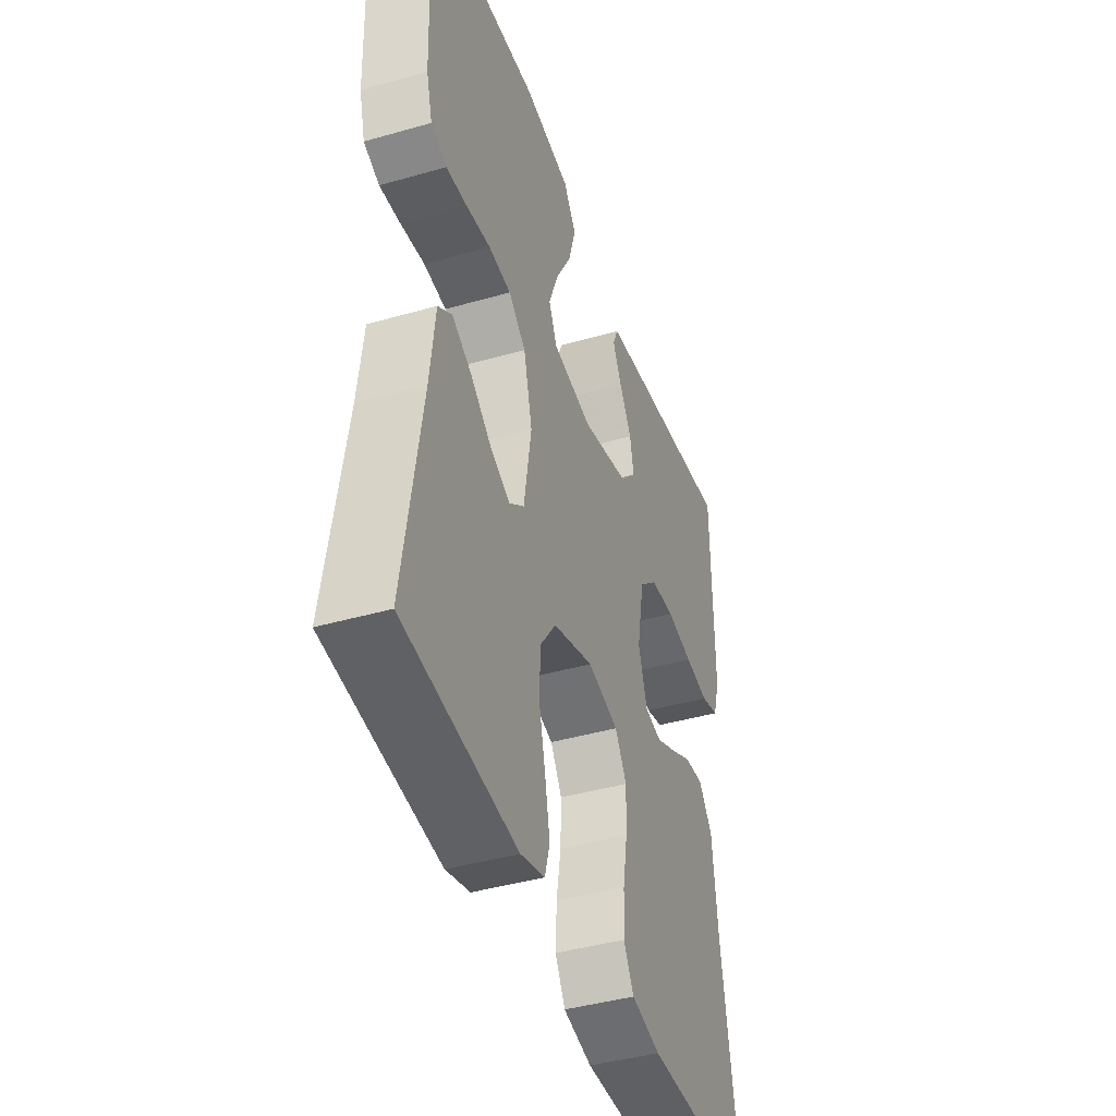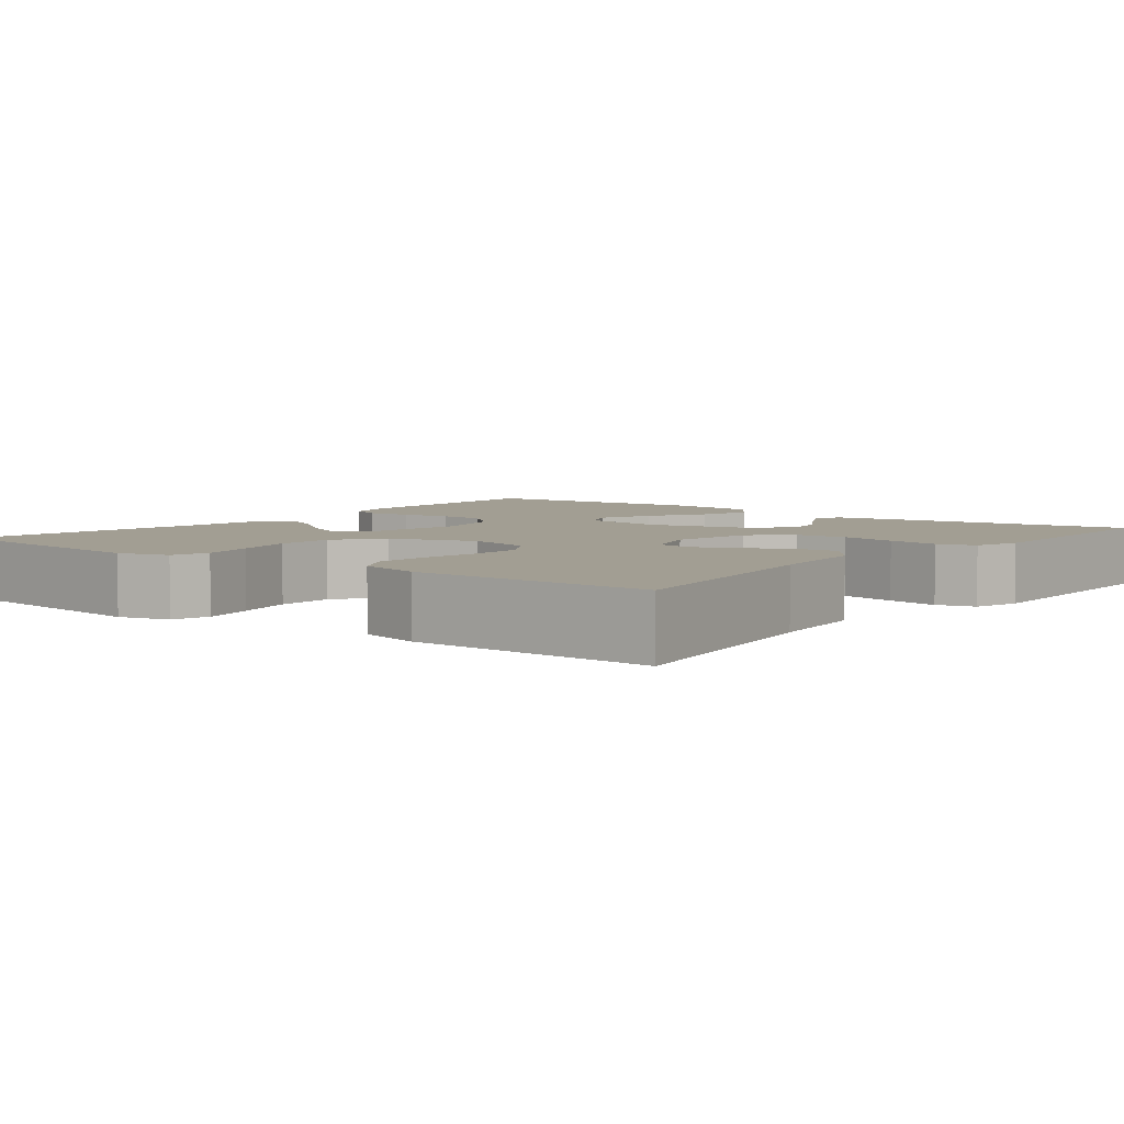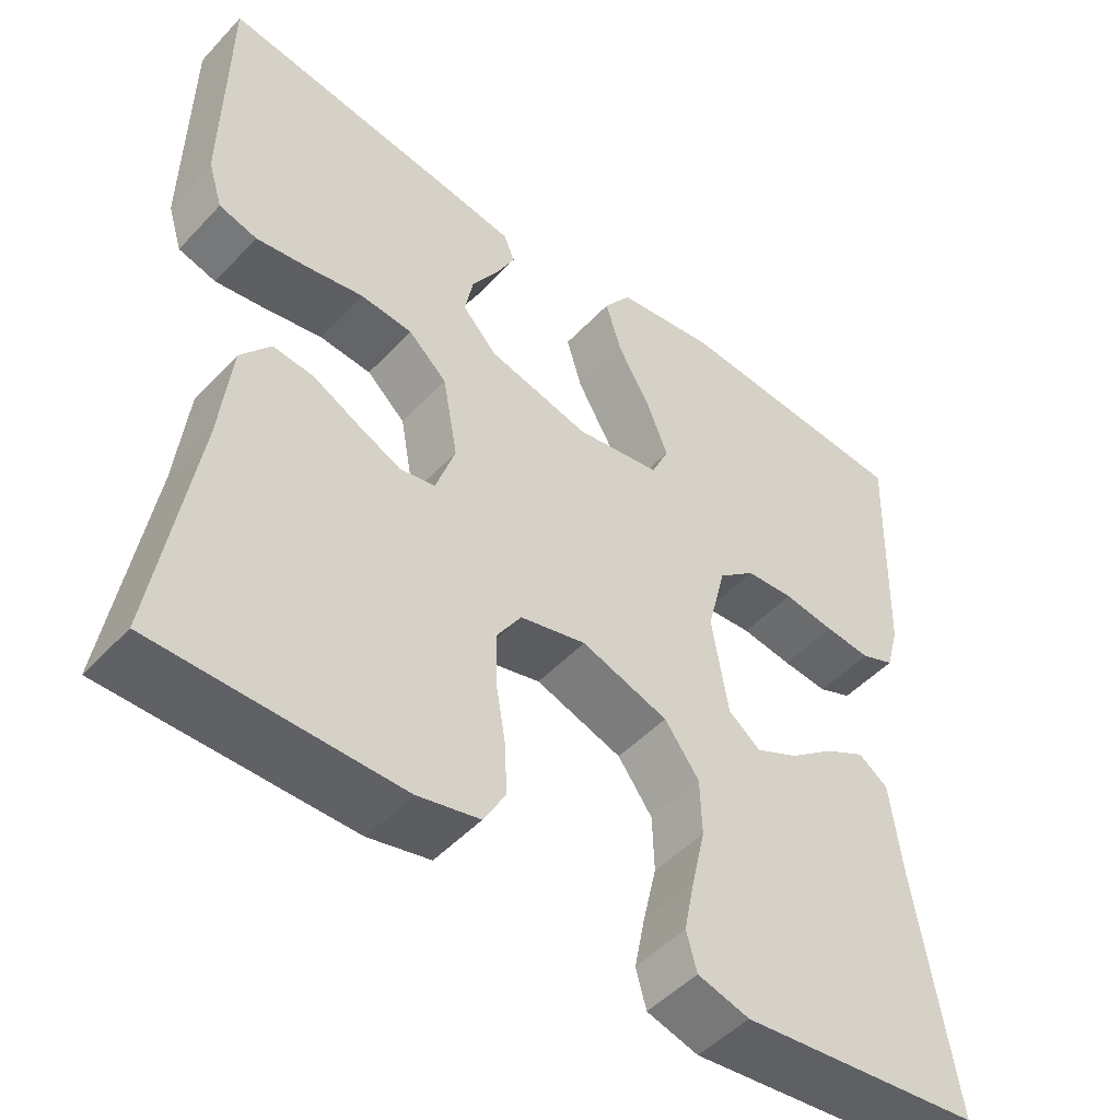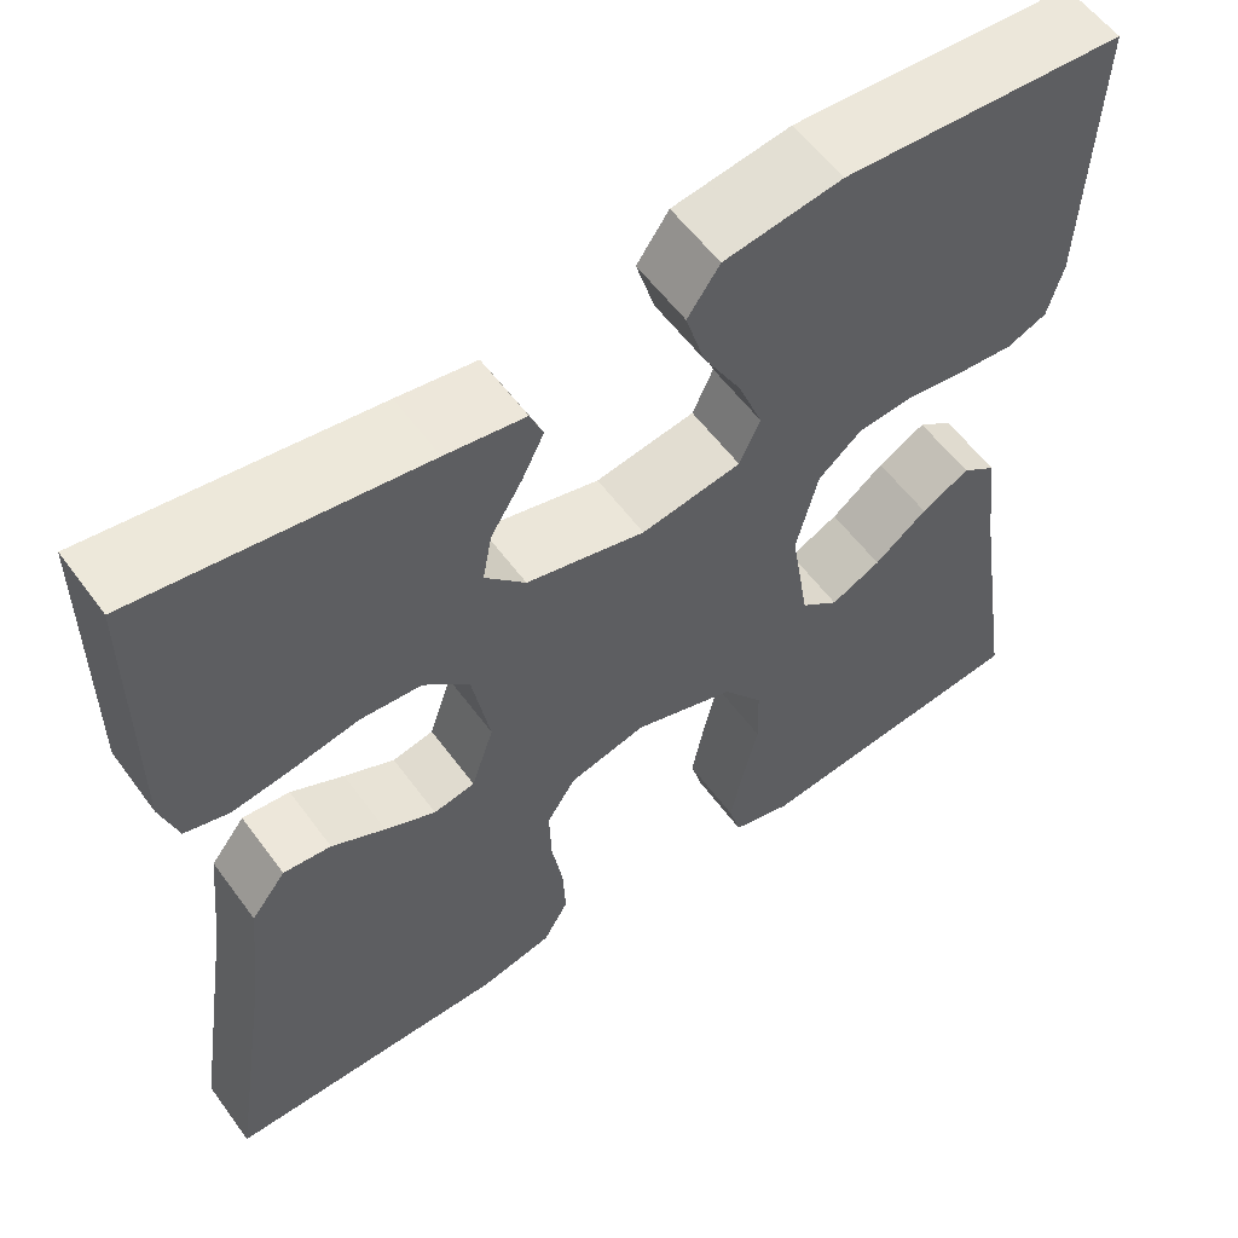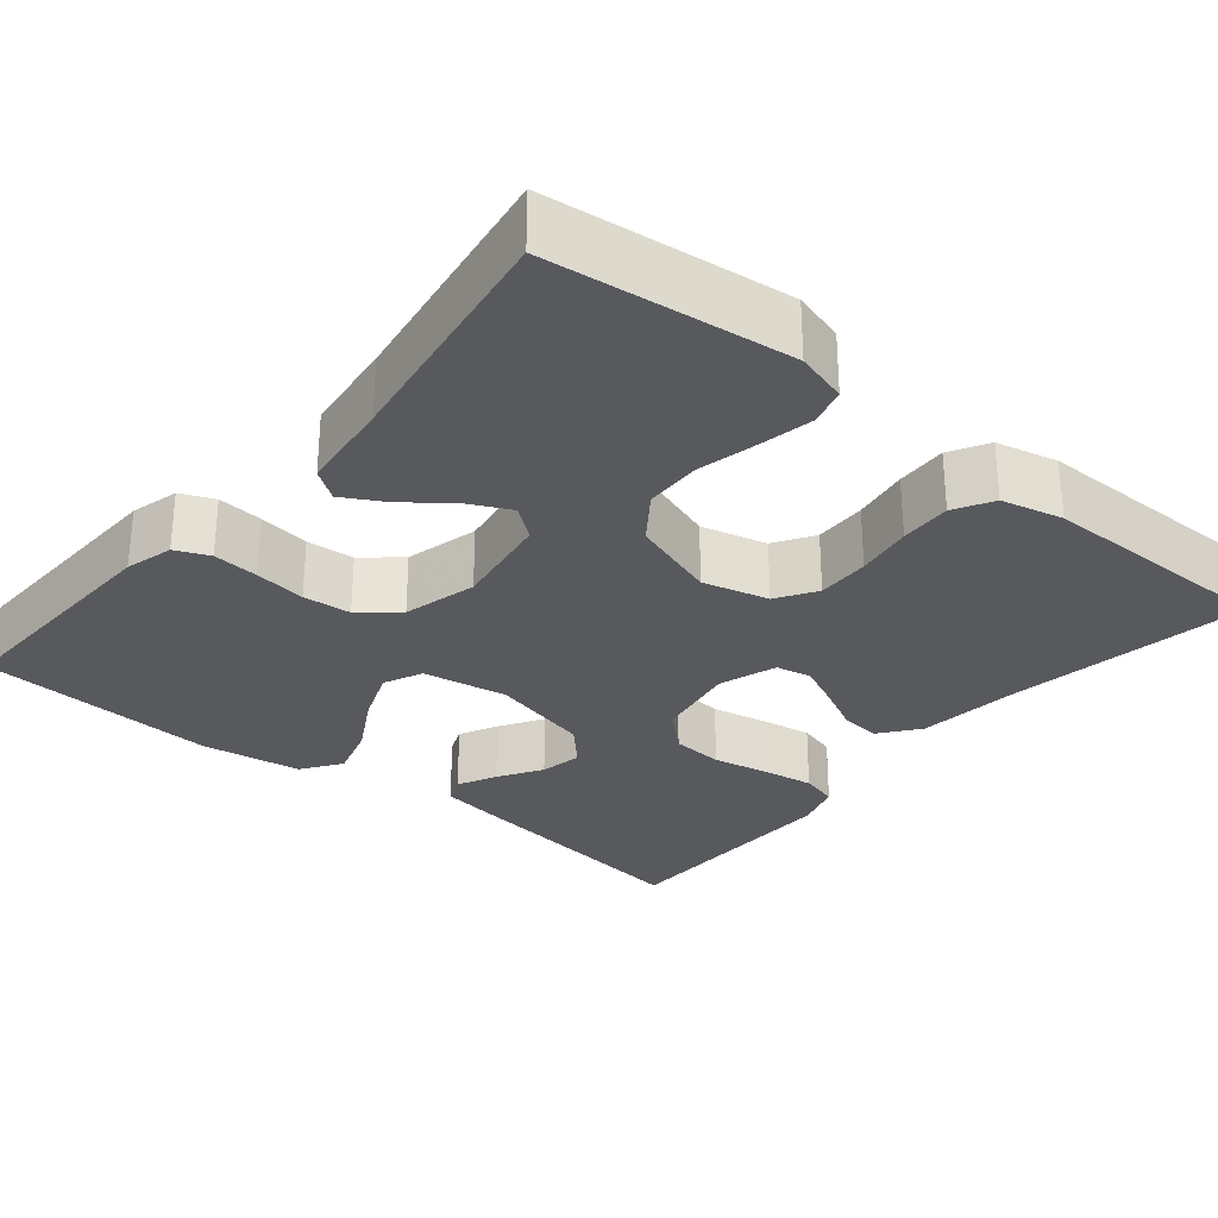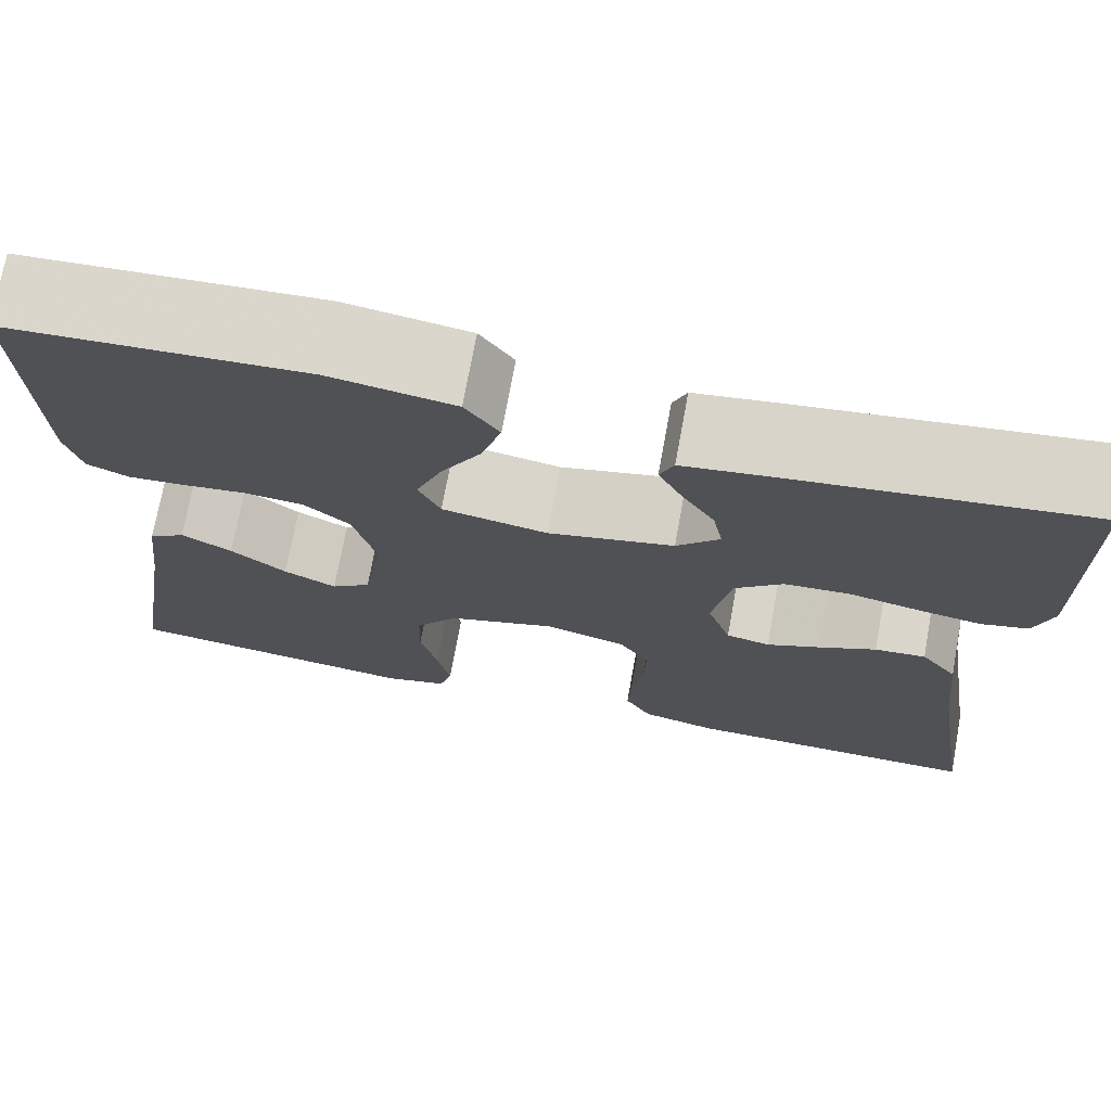
<metadata>
{"format":"obj","ext":"obj","renderer":"f3d","projection":"perspective","resolution":1024,"background":"white","views":[{"elev":-42.1,"azim":109.0,"up":"+Z"},{"elev":5.0,"azim":-141.7,"up":"+Y"},{"elev":-49.1,"azim":-40.9,"up":"+Z"},{"elev":57.4,"azim":-35.9,"up":"+Z"},{"elev":-29.2,"azim":140.4,"up":"+Y"},{"elev":72.9,"azim":-169.6,"up":"+Z"}]}
</metadata>
<code>
v -0.5 0.07 -0.5
v -0.453 0.07 -0.2
v -0.439 0.07 -0.07
v -0.402 0.07 -0.022
v -0.351 0.07 -0.027
v -0.294 0.07 -0.056
v -0.24 0.07 -0.081
v -0.196 0.07 -0.072
v -0.172 0.07 0
v -0.191 0.07 0.104
v -0.239 0.07 0.148
v -0.304 0.07 0.153
v -0.374 0.07 0.139
v -0.438 0.07 0.129
v -0.485 0.07 0.142
v -0.503 0.07 0.2
v -0.5 0.07 0.5
v -0.2 0.07 0.458
v -0.116 0.07 0.445
v -0.102 0.07 0.411
v -0.126 0.07 0.363
v -0.159 0.07 0.309
v -0.169 0.07 0.256
v -0.126 0.07 0.21
v 0 0.07 0.179
v 0.106 0.07 0.197
v 0.128 0.07 0.245
v 0.102 0.07 0.312
v 0.061 0.07 0.385
v 0.041 0.07 0.452
v 0.075 0.07 0.501
v 0.2 0.07 0.52
v 0.5 0.07 0.5
v 0.49 0.07 0.2
v 0.474 0.07 0.14
v 0.432 0.07 0.122
v 0.375 0.07 0.127
v 0.311 0.07 0.136
v 0.251 0.07 0.131
v 0.205 0.07 0.092
v 0.182 0.07 0
v 0.202 0.07 -0.124
v 0.242 0.07 -0.155
v 0.295 0.07 -0.129
v 0.351 0.07 -0.085
v 0.402 0.07 -0.057
v 0.439 0.07 -0.083
v 0.453 0.07 -0.2
v 0.5 0.07 -0.5
v 0.2 0.07 -0.534
v 0.136 0.07 -0.516
v 0.123 0.07 -0.469
v 0.136 0.07 -0.403
v 0.153 0.07 -0.329
v 0.151 0.07 -0.258
v 0.108 0.07 -0.199
v 0 0.07 -0.163
v -0.082 0.07 -0.184
v -0.113 0.07 -0.233
v -0.111 0.07 -0.299
v -0.099 0.07 -0.37
v -0.096 0.07 -0.434
v -0.123 0.07 -0.482
v -0.2 0.07 -0.5
v -0.5 0 -0.5
v -0.453 0 -0.2
v -0.439 0 -0.07
v -0.402 0 -0.022
v -0.351 0 -0.027
v -0.294 0 -0.056
v -0.24 0 -0.081
v -0.196 0 -0.072
v -0.172 0 0
v -0.191 0 0.104
v -0.239 0 0.148
v -0.304 0 0.153
v -0.374 0 0.139
v -0.438 0 0.129
v -0.485 0 0.142
v -0.503 0 0.2
v -0.5 0 0.5
v -0.2 0 0.458
v -0.116 0 0.445
v -0.102 0 0.411
v -0.126 0 0.363
v -0.159 0 0.309
v -0.169 0 0.256
v -0.126 0 0.21
v 0 0 0.179
v 0.106 0 0.197
v 0.128 0 0.245
v 0.102 0 0.312
v 0.061 0 0.385
v 0.041 0 0.452
v 0.075 0 0.501
v 0.2 0 0.52
v 0.5 0 0.5
v 0.49 0 0.2
v 0.474 0 0.14
v 0.432 0 0.122
v 0.375 0 0.127
v 0.311 0 0.136
v 0.251 0 0.131
v 0.205 0 0.092
v 0.182 0 0
v 0.202 0 -0.124
v 0.242 0 -0.155
v 0.295 0 -0.129
v 0.351 0 -0.085
v 0.402 0 -0.057
v 0.439 0 -0.083
v 0.453 0 -0.2
v 0.5 0 -0.5
v 0.2 0 -0.534
v 0.136 0 -0.516
v 0.123 0 -0.469
v 0.136 0 -0.403
v 0.153 0 -0.329
v 0.151 0 -0.258
v 0.108 0 -0.199
v 0 0 -0.163
v -0.082 0 -0.184
v -0.113 0 -0.233
v -0.111 0 -0.299
v -0.099 0 -0.37
v -0.096 0 -0.434
v -0.123 0 -0.482
v -0.2 0 -0.5
f 64 1 2
f 63 64 2
f 62 63 2
f 61 62 2
f 60 61 2
f 4 5 6
f 3 4 6
f 2 3 6
f 60 2 6
f 59 60 6
f 58 59 6 7
f 57 58 7 8
f 56 57 8 9
f 52 53 54
f 51 52 54
f 50 51 54
f 49 50 54
f 48 49 54
f 48 54 55
f 47 48 55
f 46 47 55
f 45 46 55
f 44 45 55
f 43 44 55
f 42 43 55 56
f 36 37 38
f 35 36 38
f 34 35 38
f 33 34 38
f 32 33 38
f 31 32 38
f 30 31 38
f 29 30 38
f 28 29 38
f 27 28 38 39
f 26 27 39 40
f 20 21 22
f 19 20 22
f 18 19 22
f 17 18 22
f 16 17 22
f 15 16 22
f 14 15 22
f 13 14 22
f 12 13 22
f 11 12 22 23
f 10 11 23 24
f 10 24 25
f 9 10 25
f 56 9 25
f 42 56 25
f 41 42 25
f 25 26 40 41
f 66 65 128
f 66 128 127
f 66 127 126
f 66 126 125
f 66 125 124
f 70 69 68
f 70 68 67
f 70 67 66
f 70 66 124
f 70 124 123
f 71 70 123 122
f 72 71 122 121
f 73 72 121 120
f 118 117 116
f 118 116 115
f 118 115 114
f 118 114 113
f 118 113 112
f 119 118 112
f 119 112 111
f 119 111 110
f 119 110 109
f 119 109 108
f 119 108 107
f 120 119 107 106
f 102 101 100
f 102 100 99
f 102 99 98
f 102 98 97
f 102 97 96
f 102 96 95
f 102 95 94
f 102 94 93
f 102 93 92
f 103 102 92 91
f 104 103 91 90
f 86 85 84
f 86 84 83
f 86 83 82
f 86 82 81
f 86 81 80
f 86 80 79
f 86 79 78
f 86 78 77
f 86 77 76
f 87 86 76 75
f 88 87 75 74
f 89 88 74
f 89 74 73
f 89 73 120
f 89 120 106
f 89 106 105
f 105 104 90 89
f 1 65 66 2
f 2 66 67 3
f 3 67 68 4
f 4 68 69 5
f 5 69 70 6
f 6 70 71 7
f 7 71 72 8
f 8 72 73 9
f 9 73 74 10
f 10 74 75 11
f 11 75 76 12
f 12 76 77 13
f 13 77 78 14
f 14 78 79 15
f 15 79 80 16
f 16 80 81 17
f 17 81 82 18
f 18 82 83 19
f 19 83 84 20
f 20 84 85 21
f 21 85 86 22
f 22 86 87 23
f 23 87 88 24
f 24 88 89 25
f 25 89 90 26
f 26 90 91 27
f 27 91 92 28
f 28 92 93 29
f 29 93 94 30
f 30 94 95 31
f 31 95 96 32
f 32 96 97 33
f 33 97 98 34
f 34 98 99 35
f 35 99 100 36
f 36 100 101 37
f 37 101 102 38
f 38 102 103 39
f 39 103 104 40
f 40 104 105 41
f 41 105 106 42
f 42 106 107 43
f 43 107 108 44
f 44 108 109 45
f 45 109 110 46
f 46 110 111 47
f 47 111 112 48
f 48 112 113 49
f 49 113 114 50
f 50 114 115 51
f 51 115 116 52
f 52 116 117 53
f 53 117 118 54
f 54 118 119 55
f 55 119 120 56
f 56 120 121 57
f 57 121 122 58
f 58 122 123 59
f 59 123 124 60
f 60 124 125 61
f 61 125 126 62
f 62 126 127 63
f 63 127 128 64
f 64 128 65 1

</code>
